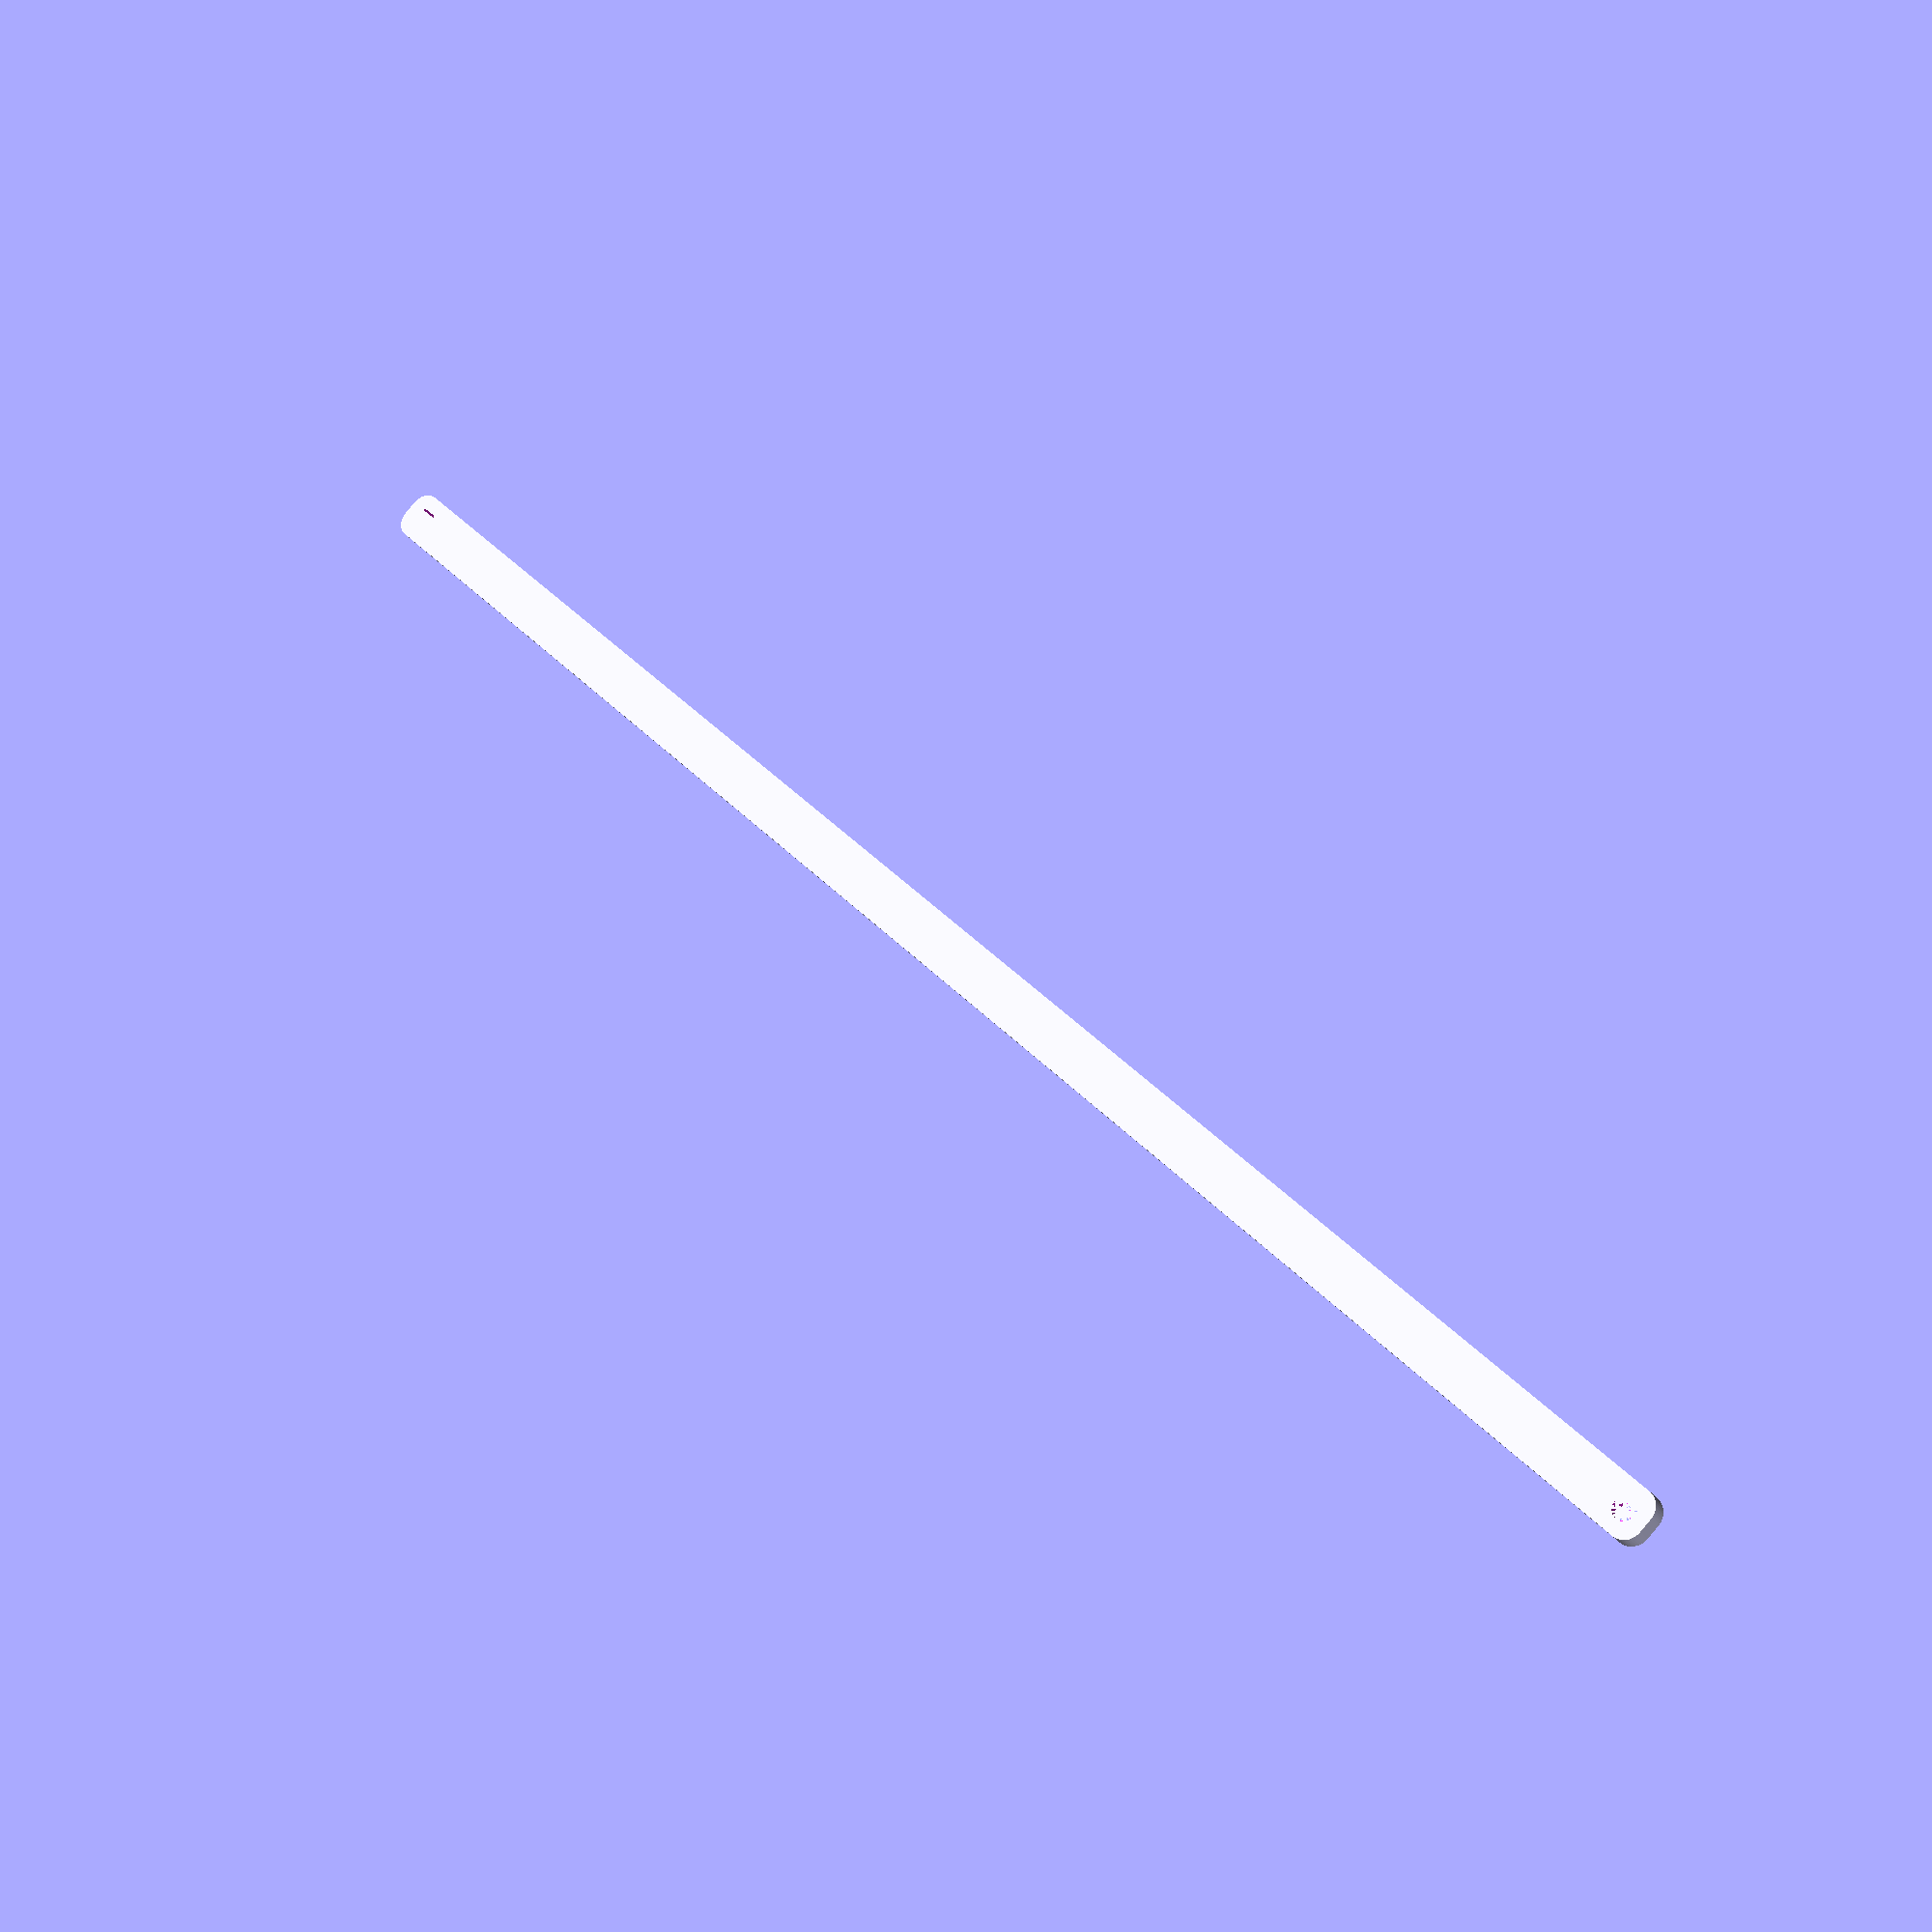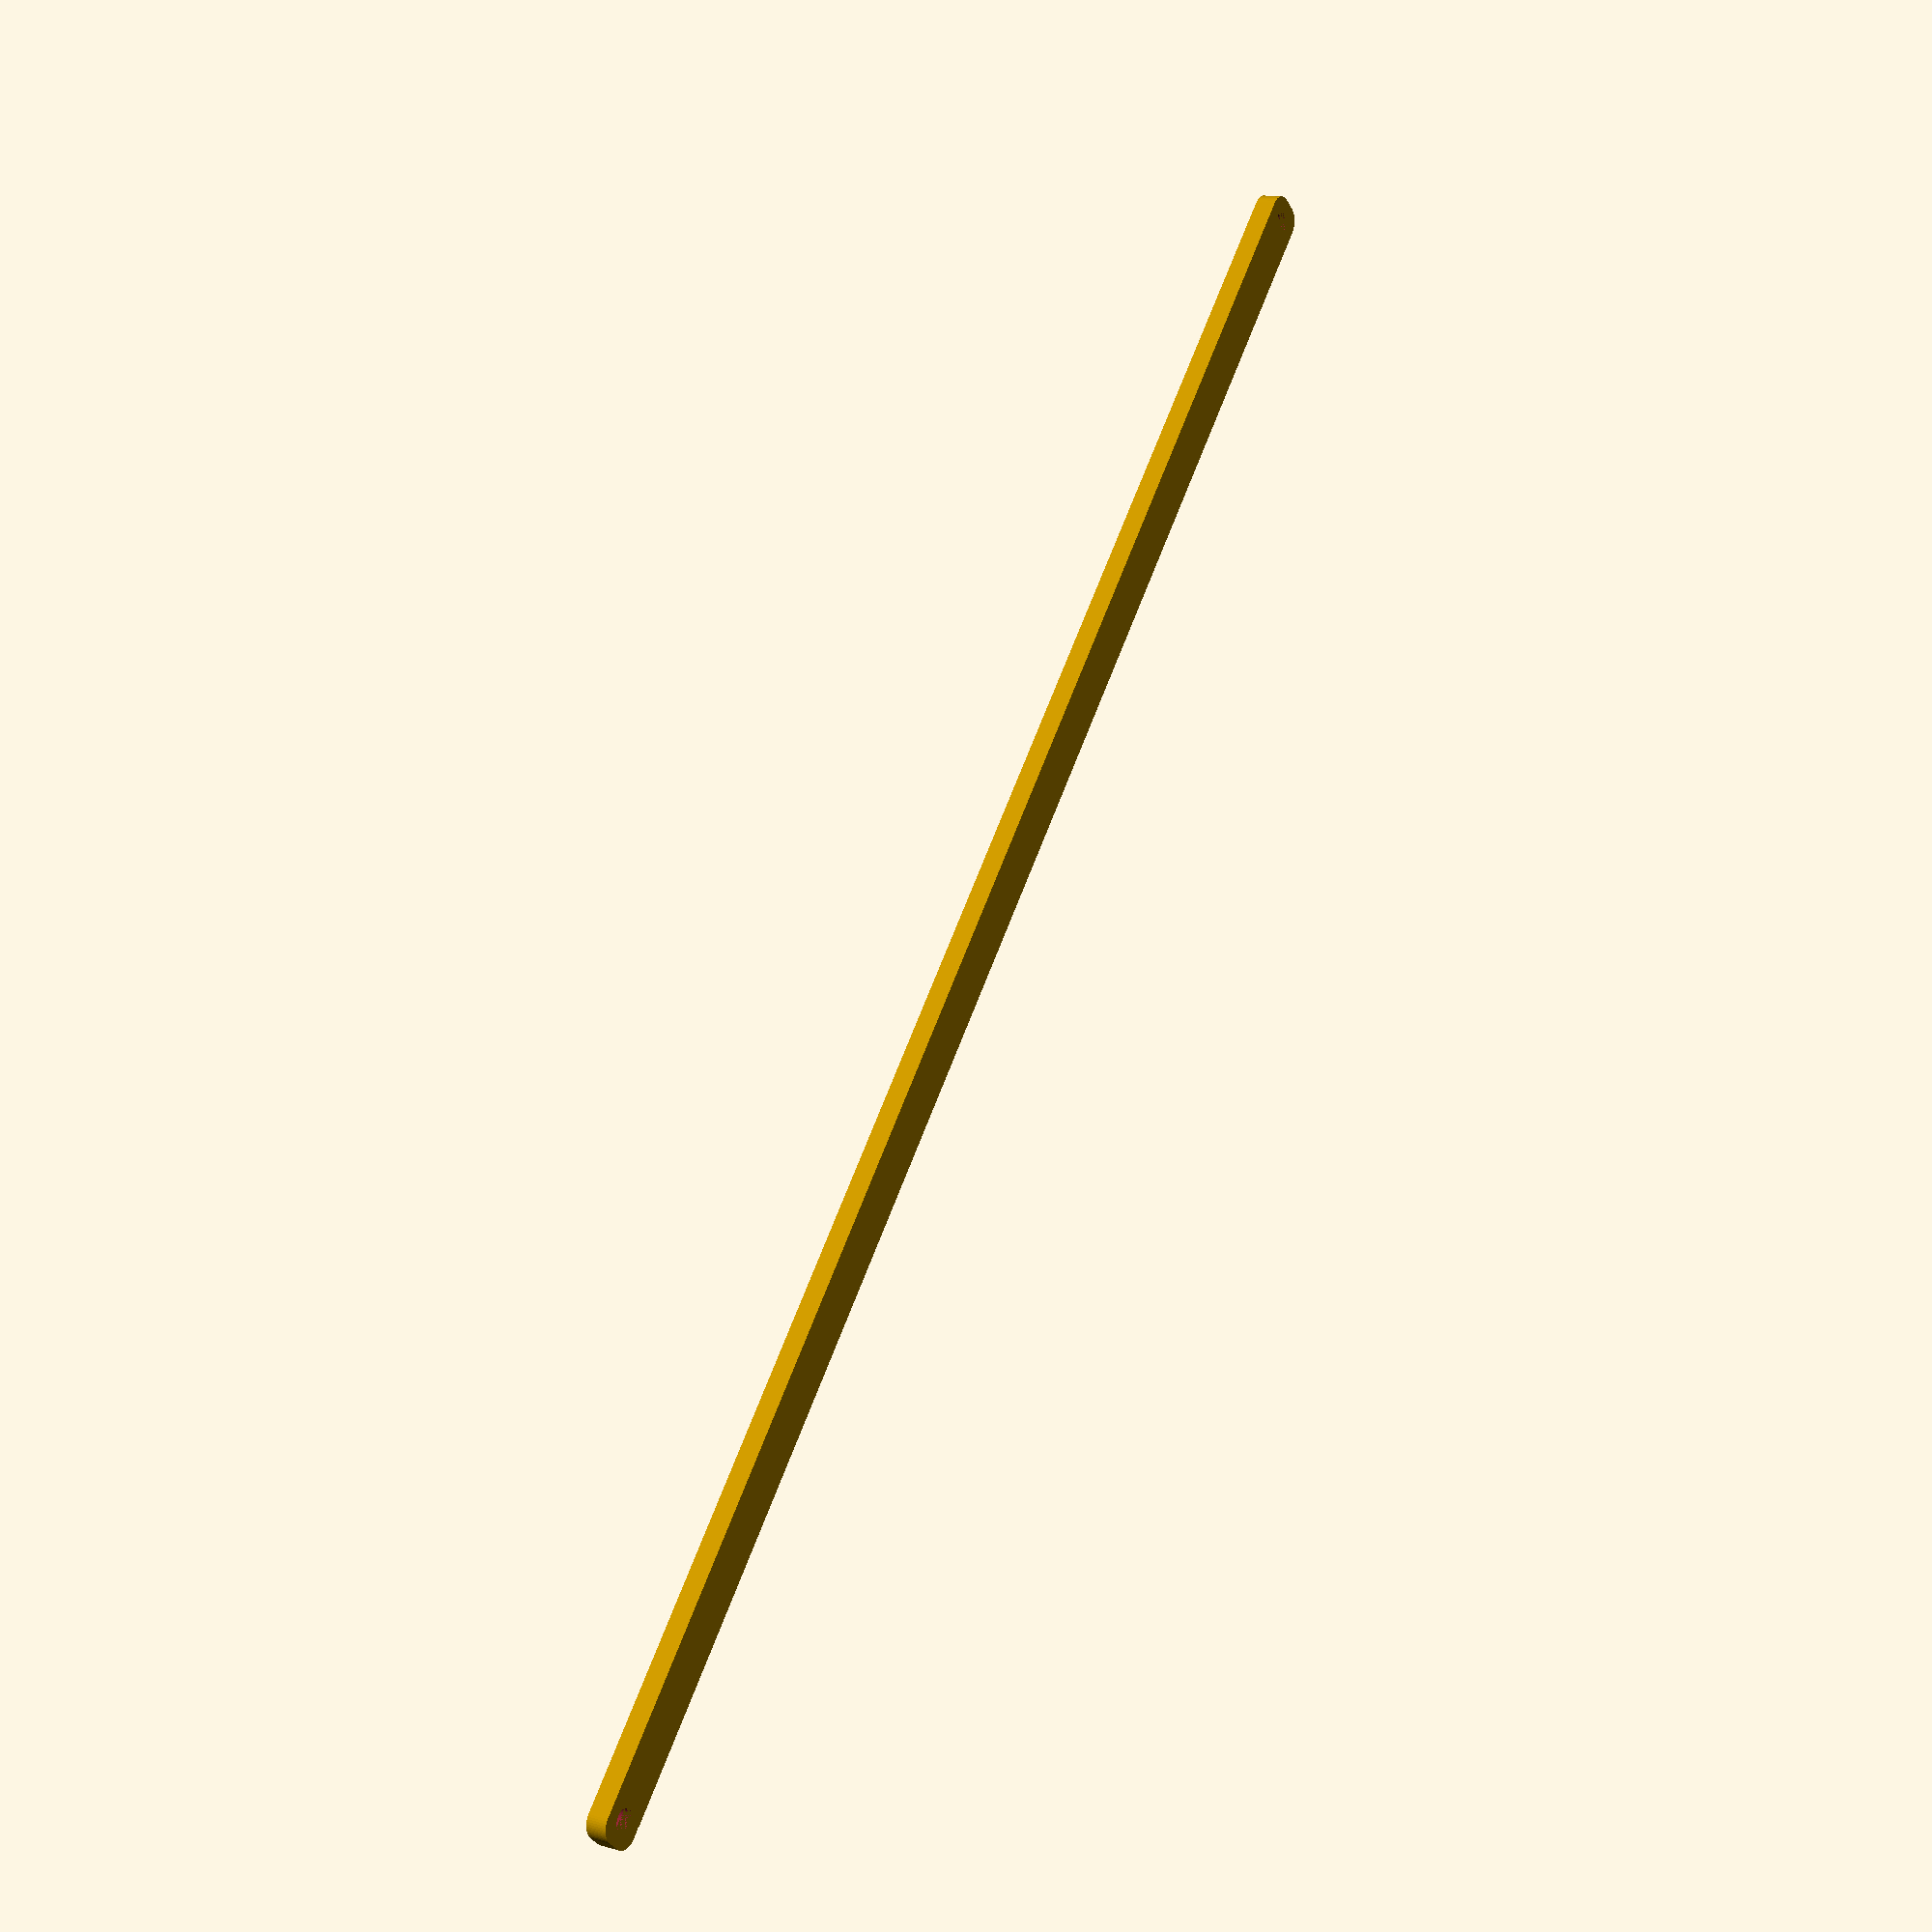
<openscad>
$fn = 50;


difference() {
	union() {
		hull() {
			translate(v = [-249.5000000000, 2.0000000000, 0]) {
				cylinder(h = 6, r = 5);
			}
			translate(v = [249.5000000000, 2.0000000000, 0]) {
				cylinder(h = 6, r = 5);
			}
			translate(v = [-249.5000000000, -2.0000000000, 0]) {
				cylinder(h = 6, r = 5);
			}
			translate(v = [249.5000000000, -2.0000000000, 0]) {
				cylinder(h = 6, r = 5);
			}
		}
	}
	union() {
		translate(v = [-247.5000000000, 0.0000000000, 0]) {
			cylinder(h = 6, r = 3.2500000000);
		}
		translate(v = [247.5000000000, 0.0000000000, 0]) {
			cylinder(h = 6, r = 3.2500000000);
		}
		translate(v = [-247.5000000000, 0.0000000000, 0]) {
			cylinder(h = 6, r = 1.8000000000);
		}
		translate(v = [247.5000000000, 0.0000000000, 0]) {
			cylinder(h = 6, r = 1.8000000000);
		}
		translate(v = [-247.5000000000, 0.0000000000, 0]) {
			cylinder(h = 6, r = 1.8000000000);
		}
		translate(v = [247.5000000000, 0.0000000000, 0]) {
			cylinder(h = 6, r = 1.8000000000);
		}
		translate(v = [-247.5000000000, 0.0000000000, 0]) {
			cylinder(h = 6, r = 1.8000000000);
		}
		translate(v = [247.5000000000, 0.0000000000, 0]) {
			cylinder(h = 6, r = 1.8000000000);
		}
	}
}
</openscad>
<views>
elev=203.4 azim=315.1 roll=335.4 proj=p view=wireframe
elev=347.0 azim=229.3 roll=123.0 proj=p view=solid
</views>
